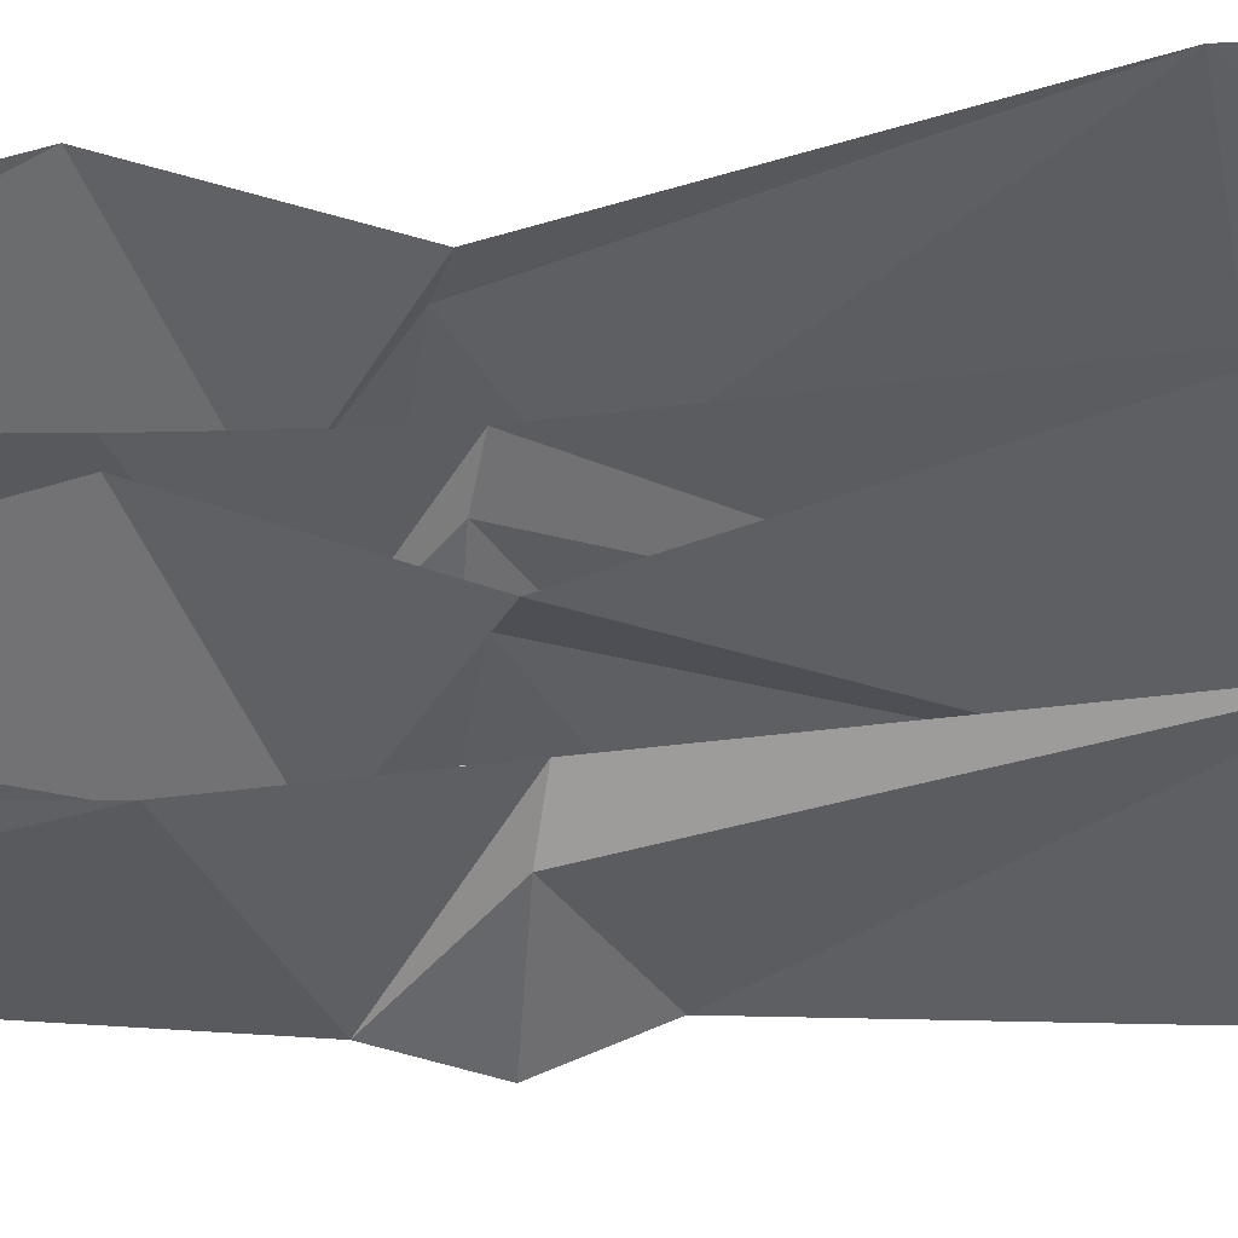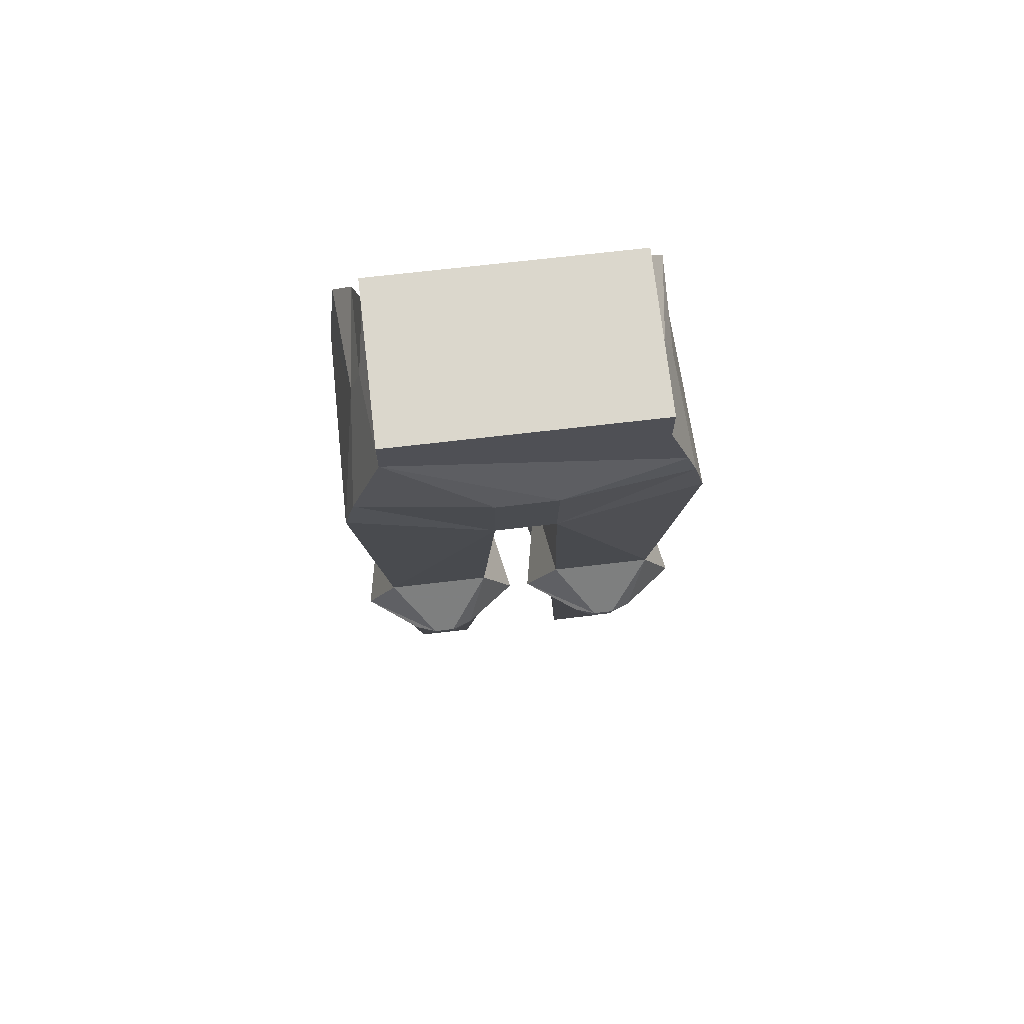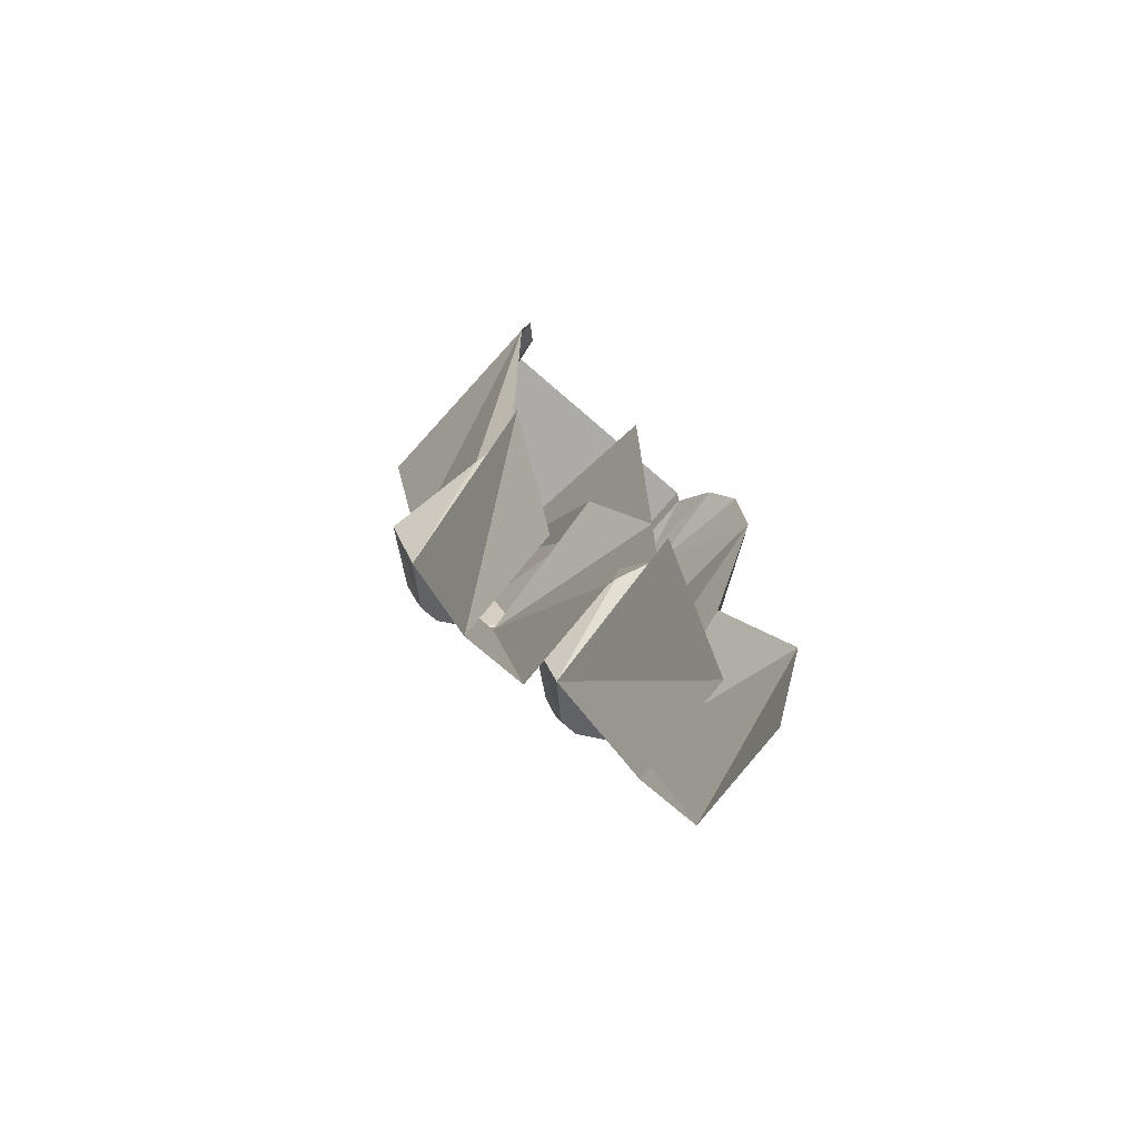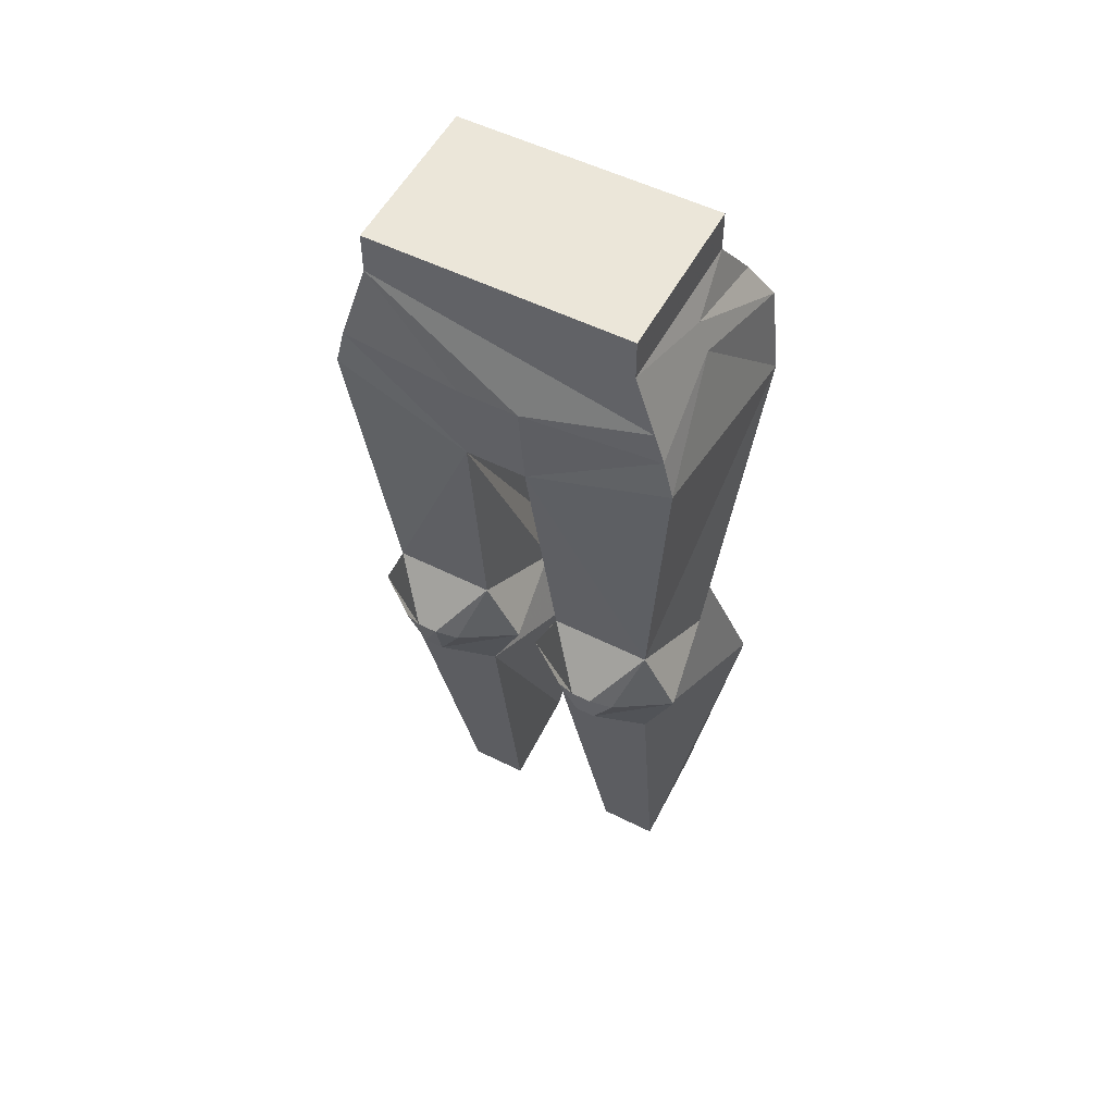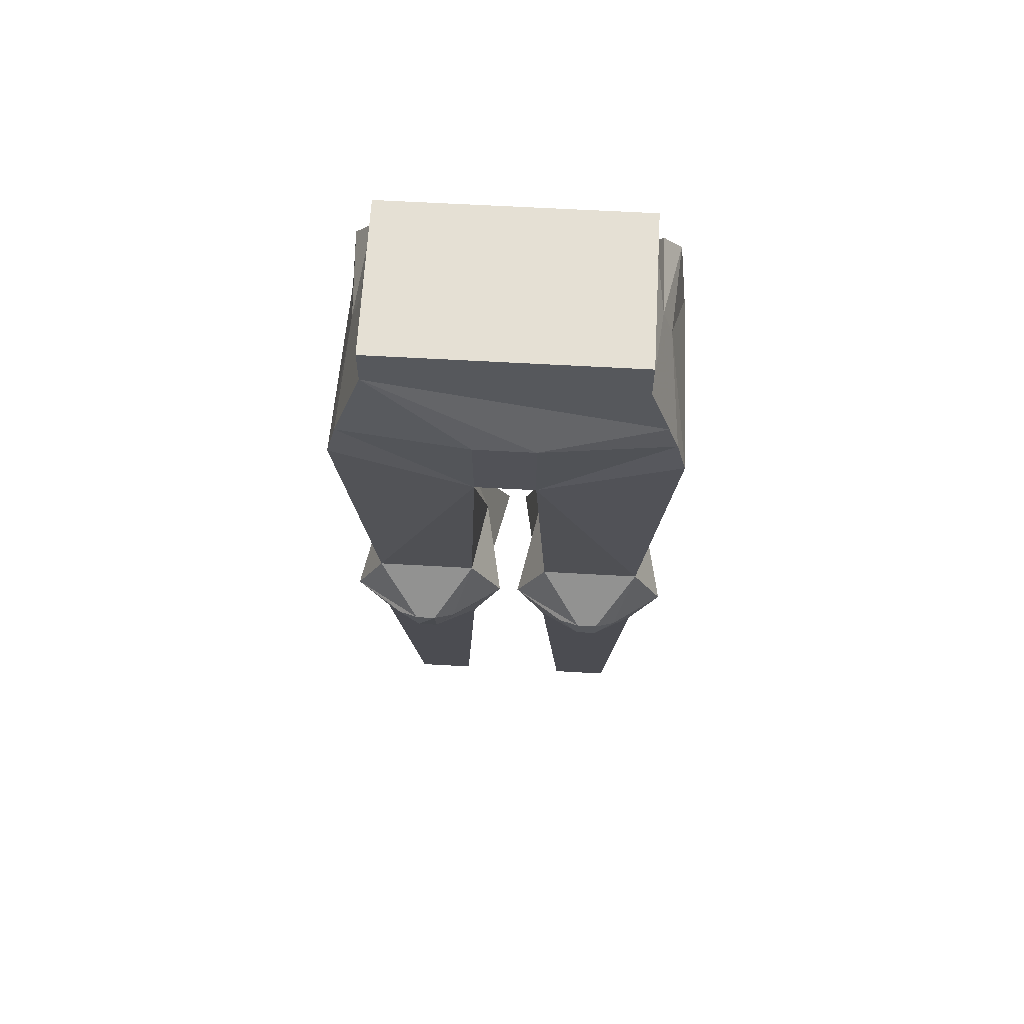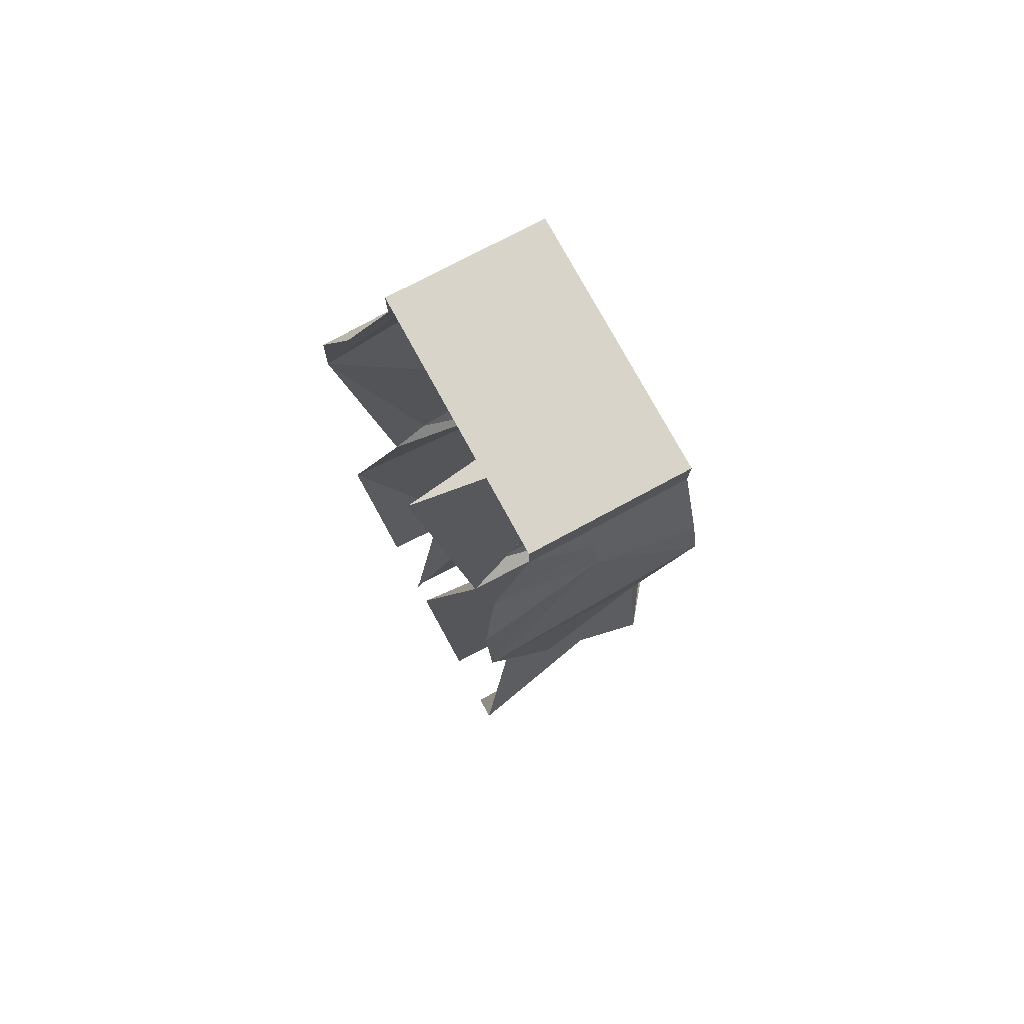
<metadata>
{"format":"obj","ext":"obj","renderer":"f3d","projection":"perspective","resolution":1024,"background":"white","views":[{"elev":48.0,"azim":-98.7,"up":"+Y"},{"elev":69.6,"azim":-6.7,"up":"+Z"},{"elev":-73.5,"azim":139.0,"up":"+Z"},{"elev":52.1,"azim":28.6,"up":"+Z"},{"elev":62.1,"azim":3.3,"up":"+Z"},{"elev":77.9,"azim":-118.8,"up":"+Z"}]}
</metadata>
<code>
v 0.1016 -0.1797 0.3359
v 0.1016 -0.05469 0.3125
v 0.1016 -0.05469 0.3438
v -0.1016 -0.05469 0.3438
v -0.1016 -0.1797 0.3359
v -0.1016 -0.1797 0.3047
v 0.1016 -0.1797 0.3047
v 0.1094 -0.1016 0.2891
v 0.1094 -0.02344 0.2734
v 0.125 -0.007812 0.2422
v 0.1172 -0.1016 0.2656
v 0.1328 -0.007812 0.1719
v 0.1328 -0.1797 0.2031
v 0.1094 -0.1562 -0.03125
v 0.1172 -0.07031 -0.07812
v 0.1094 -0.03906 -0.07031
v 0.1094 -0.1484 -0.1328
v 0.1328 0 -0.1875
v 0.09375 -0.08594 -0.4141
v 0.09375 -0.007812 -0.3984
v -0.1016 -0.05469 0.3125
v 0.03125 -0.1484 -0.1328
v 0.04688 -0.08594 -0.4141
v 0.04688 -0.007812 -0.3984
v 0.007812 0 -0.1875
v 0.03125 -0.03906 -0.07031
v 0.02344 -0.07031 -0.07812
v 0.02344 -0.1875 0.1719
v 0 -0.007812 0.1875
v -0.02344 -0.1875 0.1719
v -0.03906 -0.03906 -0.07031
v -0.02344 -0.07031 -0.07812
v -0.03125 -0.1484 -0.1328
v -0.007812 0 -0.1875
v -0.04688 -0.007812 -0.3984
v -0.04688 -0.08594 -0.4141
v -0.09375 -0.08594 -0.4141
v -0.1094 -0.1484 -0.1328
v -0.1328 0 -0.1875
v -0.09375 -0.007812 -0.3984
v 0.03125 -0.1562 -0.03125
v 0.0625 -0.1875 -0.07031
v 0.07812 -0.1875 -0.07031
v 0.09375 -0.1797 -0.07812
v 0.1328 -0.1484 -0.08594
v 0.07812 -0.1797 -0.1016
v 0.0625 -0.1797 -0.1016
v 0.04688 -0.1797 -0.07812
v 0.007812 -0.1484 -0.08594
v -0.1328 -0.1797 0.2031
v -0.1094 -0.1562 -0.03125
v -0.03125 -0.1562 -0.03125
v -0.007812 -0.1484 -0.08594
v -0.0625 -0.1797 -0.1016
v -0.07812 -0.1797 -0.1016
v -0.09375 -0.1797 -0.07812
v -0.1328 -0.1484 -0.08594
v -0.1172 -0.07031 -0.07812
v -0.1016 -0.03906 -0.07031
v -0.1328 -0.007812 0.1719
v -0.1172 -0.1016 0.2656
v -0.125 -0.007812 0.2422
v -0.1094 -0.02344 0.2734
v -0.1094 -0.1016 0.2891
v -0.1172 -0.1797 0.2578
v -0.02344 -0.1953 0.2422
v 0.02344 -0.1953 0.2422
v 0.1172 -0.1797 0.2578
v 0.125 -0.1797 0.2344
v -0.125 -0.1797 0.2344
v -0.0625 -0.1875 -0.07031
v -0.07812 -0.1875 -0.07031
v -0.04688 -0.1797 -0.07812
f 1 2 3
f 1 3 4
f 1 4 5
f 1 5 6
f 1 6 7
f 1 7 2
f 10 11 12
f 12 11 13
f 12 13 14
f 12 14 15
f 12 15 16
f 16 17 18
f 18 17 19
f 18 19 20
f 21 6 5
f 21 5 4
f 19 17 22
f 19 22 23
f 23 22 24
f 24 22 25
f 25 22 26
f 26 27 28
f 26 28 29
f 29 30 31
f 31 30 32
f 31 33 34
f 34 33 35
f 35 33 36
f 36 33 37
f 37 33 38
f 37 38 39
f 37 39 40
f 14 13 28
f 14 28 41
f 27 41 28
f 30 50 51
f 30 51 52
f 30 52 32
f 38 59 39
f 60 59 58
f 60 58 51
f 60 51 50
f 60 50 61
f 60 61 62
f 11 69 13
f 13 69 28
f 30 70 50
f 50 70 61
f 2 7 8
f 2 8 9
f 9 8 10
f 10 8 11
f 16 15 17
f 26 22 27
f 29 28 30
f 31 32 33
f 14 41 42
f 14 42 43
f 14 43 44
f 14 44 45
f 14 45 15
f 15 45 17
f 17 45 46
f 17 46 22
f 22 46 47
f 22 47 48
f 22 48 49
f 22 49 27
f 27 49 41
f 32 52 53
f 32 53 33
f 33 53 54
f 33 54 38
f 38 54 55
f 38 55 56
f 38 56 57
f 38 57 58
f 38 58 59
f 62 61 63
f 63 61 64
f 63 64 21
f 21 64 6
f 6 64 65
f 6 65 66
f 6 66 67
f 6 67 68
f 6 68 7
f 7 68 8
f 8 68 11
f 11 68 69
f 28 69 67
f 28 67 30
f 30 67 66
f 30 66 70
f 61 70 64
f 64 70 65
f 65 70 66
f 67 69 68
f 48 47 46
f 48 46 44
f 48 44 43
f 48 43 42
f 48 42 49
f 49 42 41
f 45 44 46
f 71 72 56
f 71 56 55
f 71 55 54
f 71 54 73
f 71 73 52
f 71 52 72
f 72 52 51
f 72 51 57
f 72 57 56
f 53 73 54
f 73 53 52
f 58 57 51

</code>
